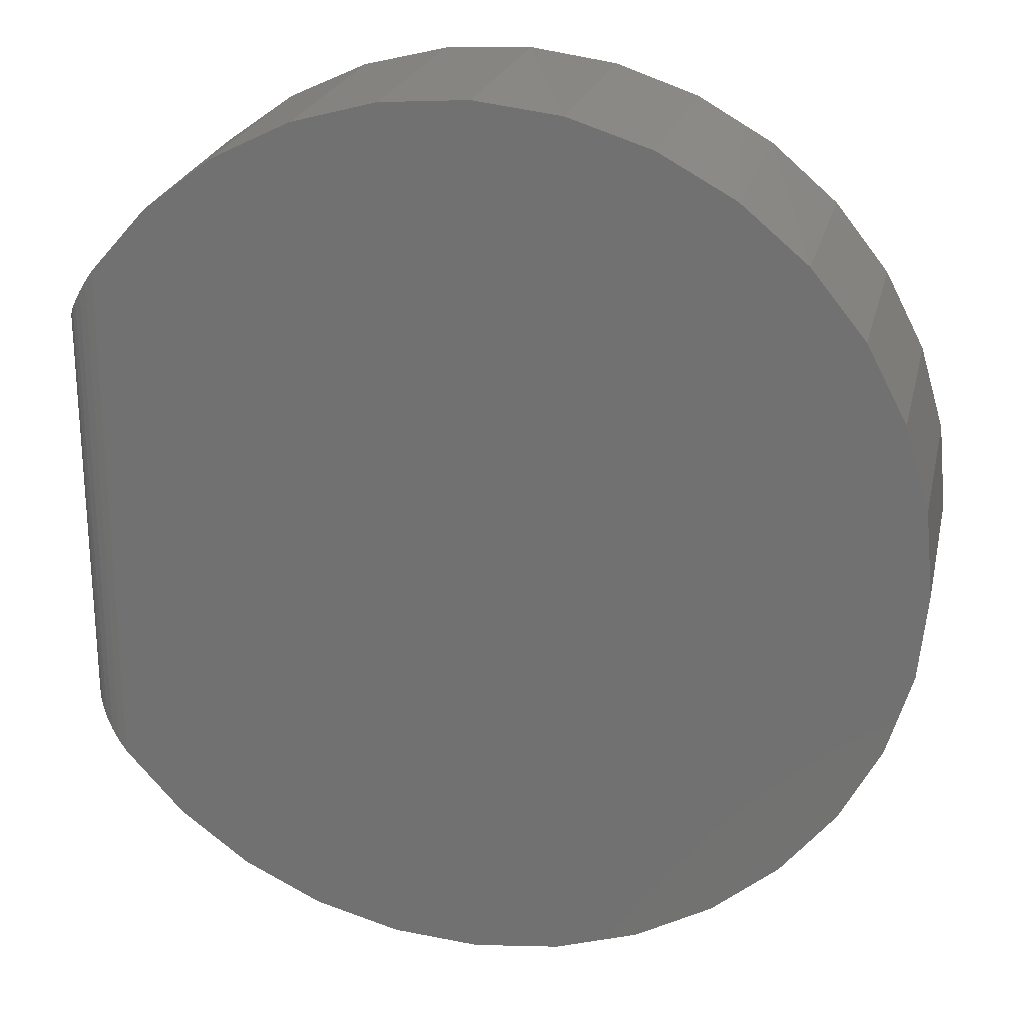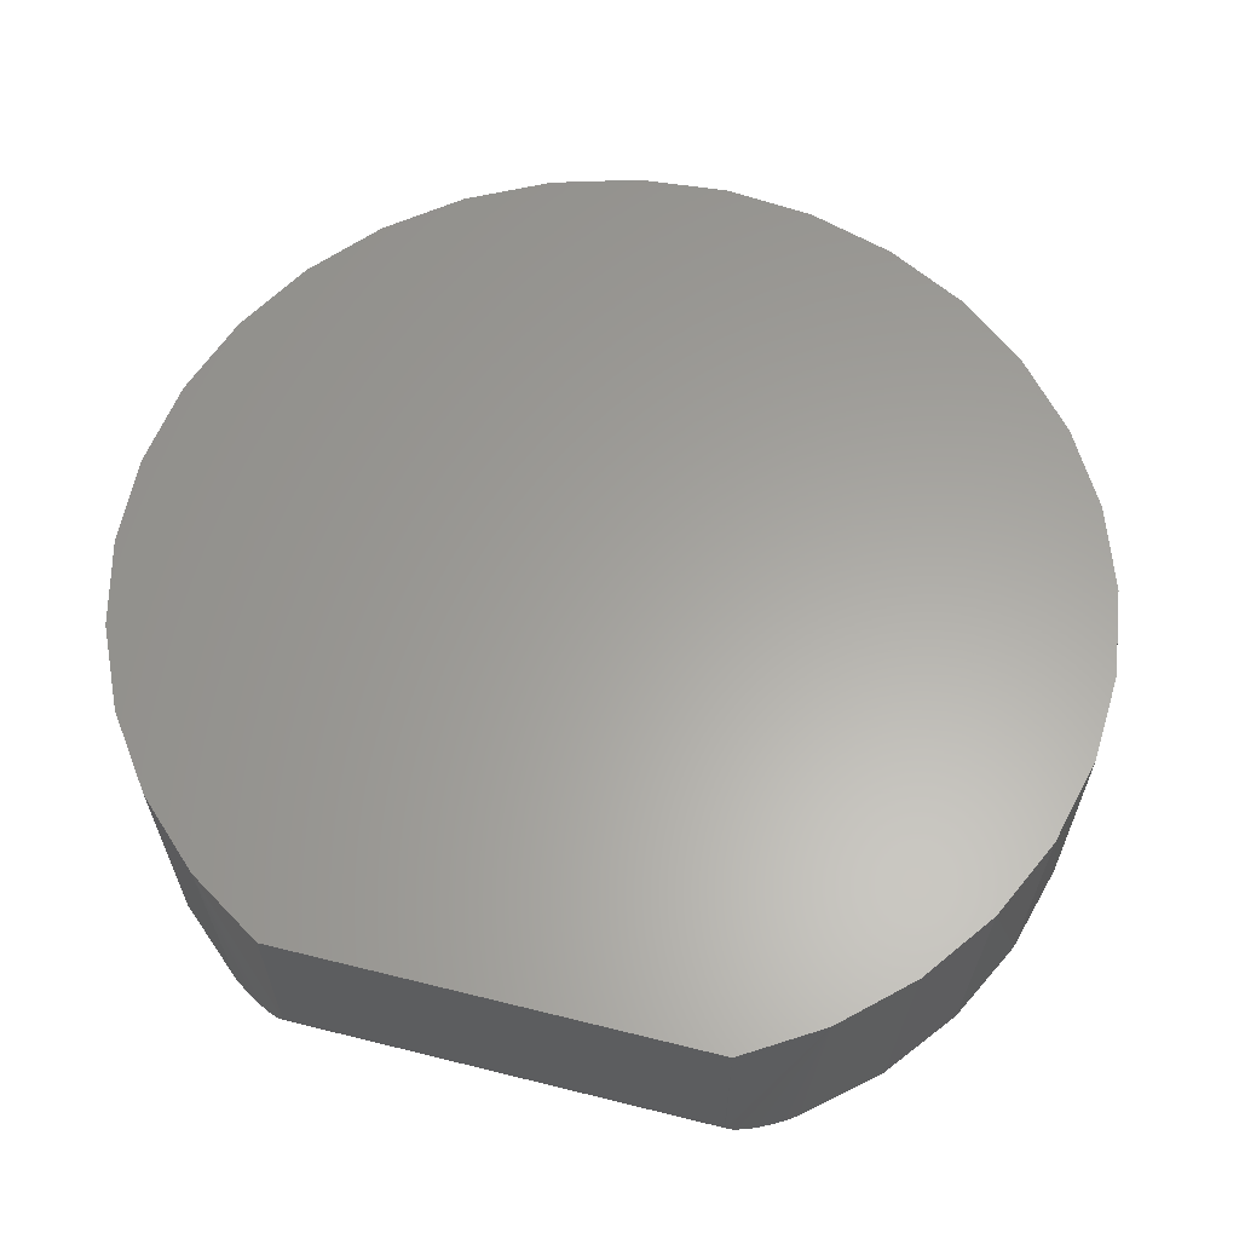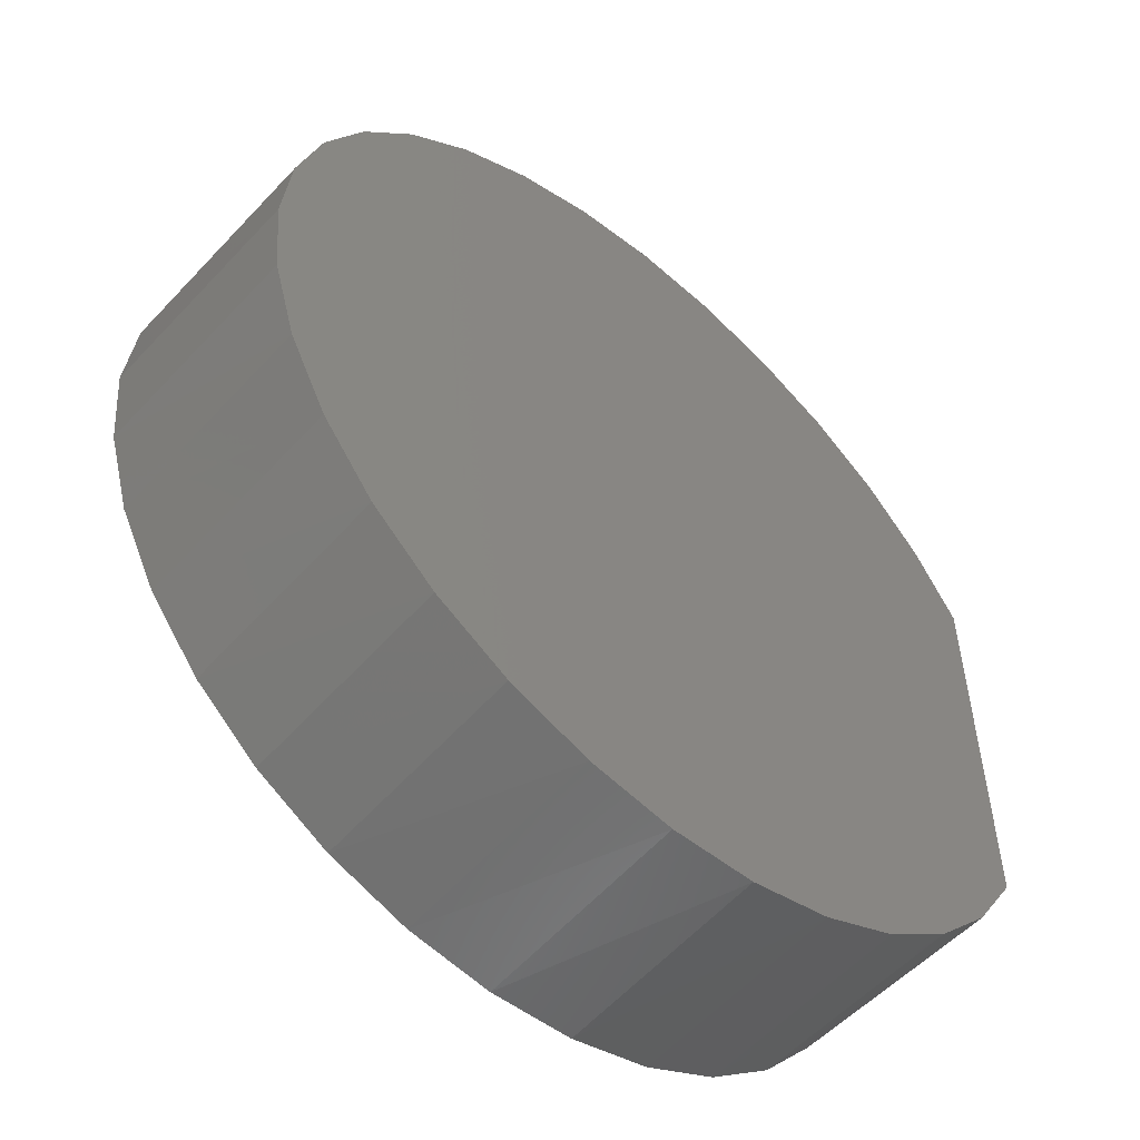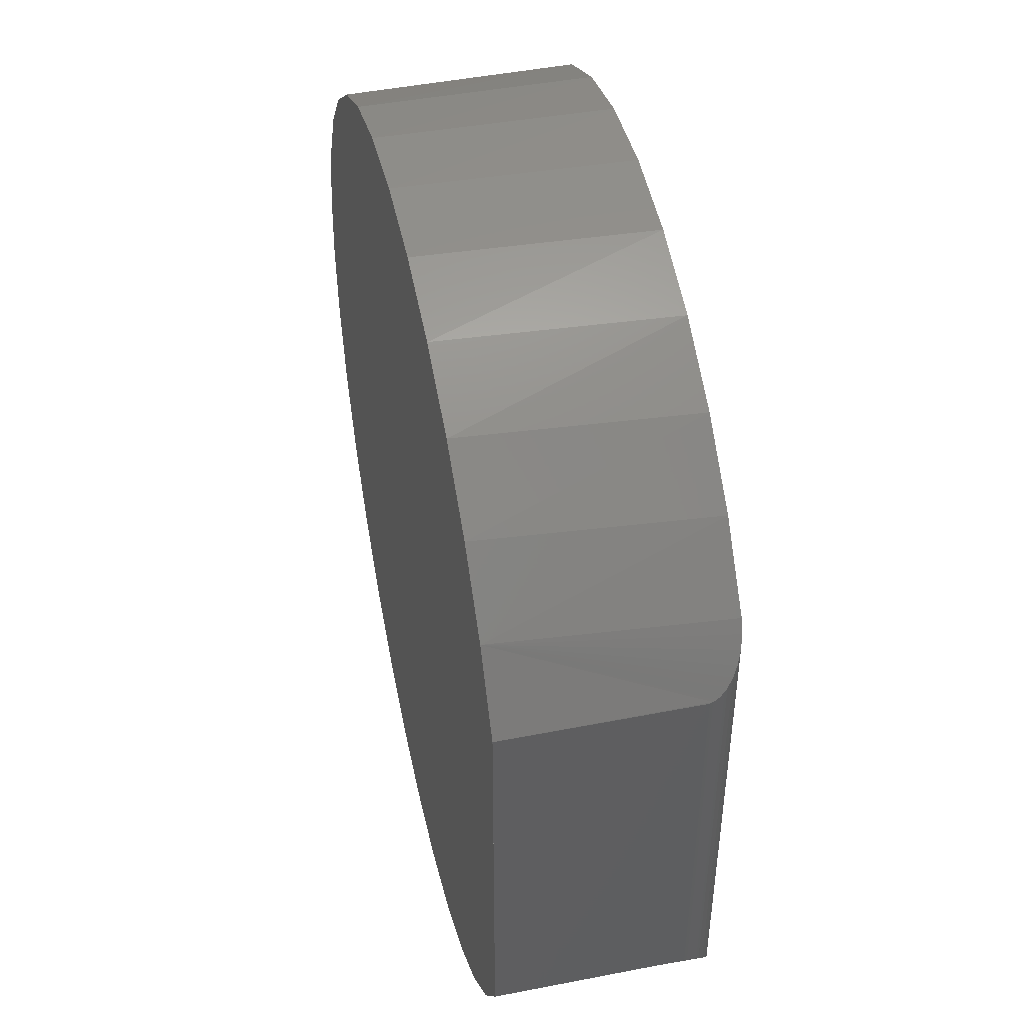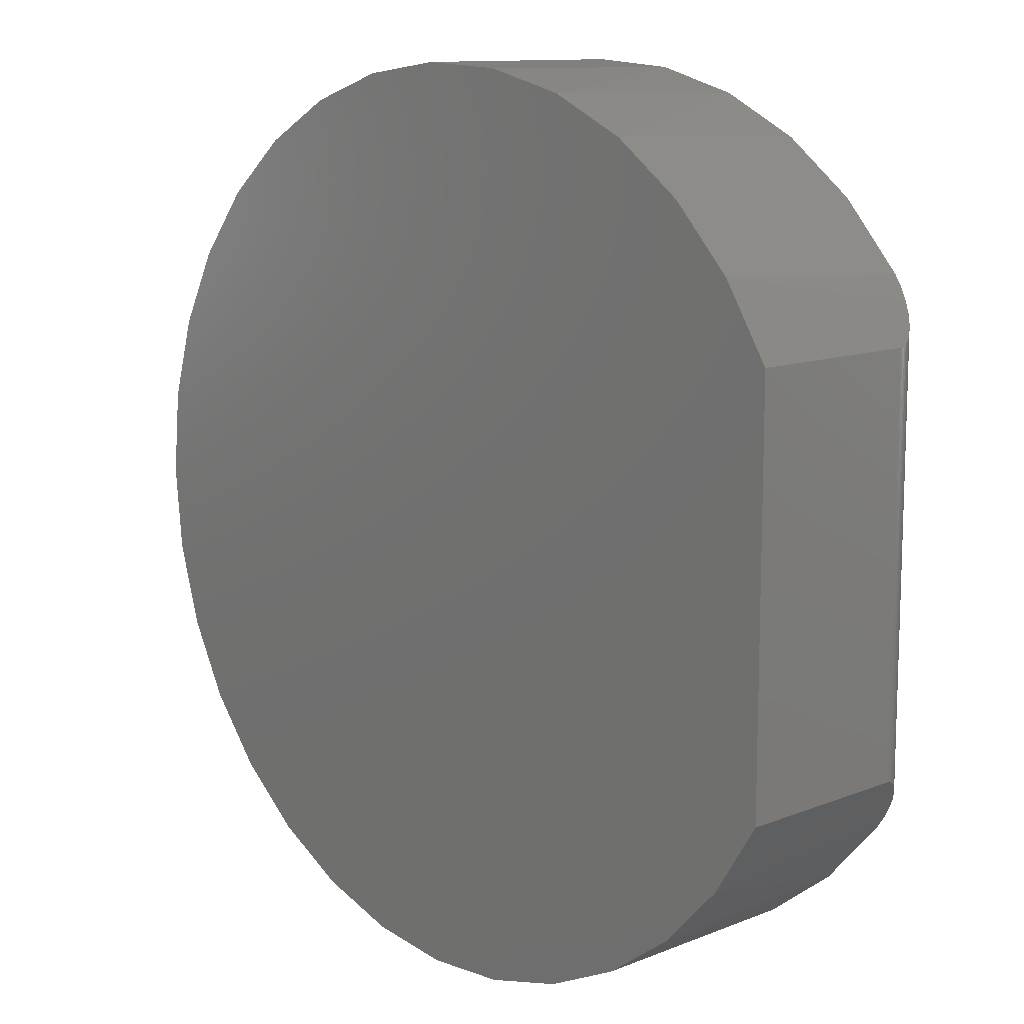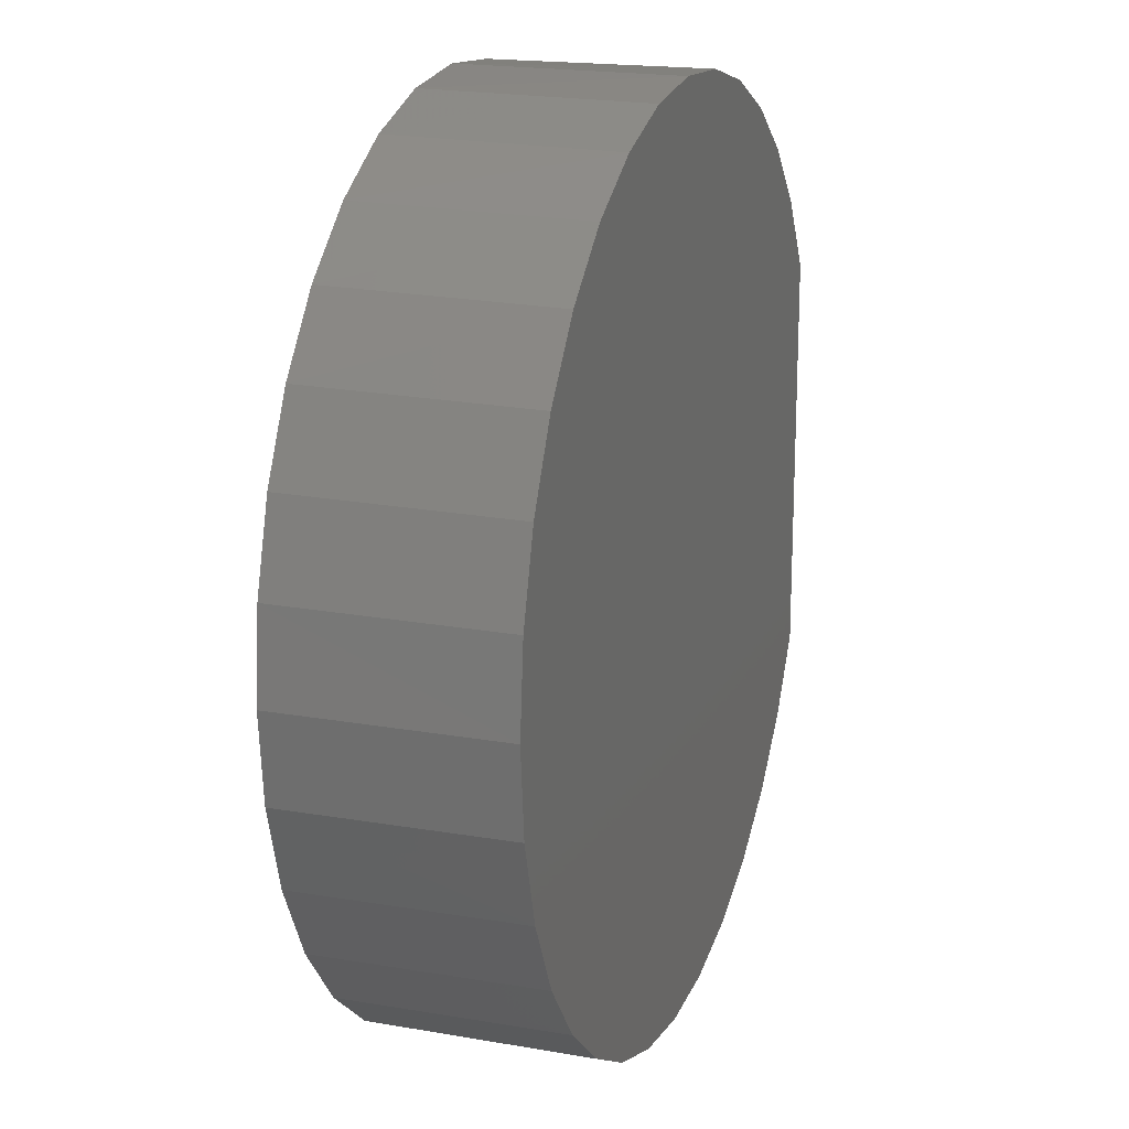
<metadata>
{"format":"stl","ext":"stl","renderer":"f3d","projection":"perspective","resolution":1024,"background":"white","views":[{"elev":23.7,"azim":-167.6,"up":"+Y"},{"elev":61.8,"azim":104.2,"up":"+Z"},{"elev":-54.7,"azim":-42.1,"up":"+Y"},{"elev":47.9,"azim":77.6,"up":"+Y"},{"elev":11.6,"azim":46.6,"up":"+Y"},{"elev":18.2,"azim":-71.1,"up":"+Y"}]}
</metadata>
<code>
# stl→obj: 80 verts, 155 faces
v 0.6094 0.008306 0
v -0.7777 0.008306 0
v -0.7634 0.1557 0
v -0.7209 0.2975 0
v -0.652 0.4285 0
v 0.6094 0.4556 0
v -0.02845 0.7738 0
v 0.1192 0.7626 0
v -0.1755 0.7563 0
v 0.2619 0.7233 0
v -0.3164 0.7109 0
v 0.3944 0.6572 0
v -0.4459 0.6392 0
v 0.5117 0.5668 0
v -0.5592 0.5439 0
v 0.6094 -0.439 0
v -0.7634 -0.139 0
v -0.652 -0.4119 0
v -0.7209 -0.2809 0
v -0.02845 -0.7572 0
v -0.1755 -0.7397 0
v 0.1192 -0.746 0
v -0.3164 -0.6943 0
v 0.2619 -0.7067 0
v -0.4459 -0.6225 0
v 0.3944 -0.6406 0
v -0.5592 -0.5272 0
v 0.5117 -0.5502 0
v 0.6719 -0.3359 0.375
v 0.6719 -0.3359 0.0625
v 0.6719 0.3525 0.375
v 0.6719 0.3525 0.0625
v 0.6711 0.3541 0.0527
v 0.6717 0.3529 0.05753
v 0.4942 -0.5662 0.375
v 0.3758 -0.6518 0.375
v 0.2434 -0.7135 0.375
v 0.1017 -0.7489 0.375
v -0.04422 -0.7567 0.375
v -0.1889 -0.7366 0.375
v -0.3272 -0.6895 0.375
v -0.454 -0.6169 0.375
v -0.5647 -0.5216 0.375
v -0.6553 -0.407 0.375
v -0.7224 -0.2772 0.375
v -0.6553 0.4236 0.375
v -0.5647 0.5382 0.375
v -0.454 0.6335 0.375
v -0.3272 0.7061 0.375
v -0.1889 0.7532 0.375
v -0.04422 0.7733 0.375
v 0.1017 0.7655 0.375
v 0.2434 0.7301 0.375
v 0.3758 0.6684 0.375
v 0.4942 0.5828 0.375
v 0.594 -0.4596 0.375
v 0.6229 -0.4197 0.001476
v 0.6356 -0.4001 0.005766
v 0.6473 -0.3809 0.01284
v 0.656 -0.3659 0.02084
v 0.6627 -0.3536 0.02993
v 0.6653 -0.3487 0.03455
v 0.668 -0.3434 0.04096
v 0.6701 -0.3394 0.04783
v 0.6711 -0.3375 0.0527
v 0.6717 -0.3363 0.05753
v 0.594 0.4762 0.375
v 0.6701 0.356 0.04783
v 0.668 0.3601 0.04096
v 0.6653 0.3654 0.03455
v 0.6627 0.3702 0.02993
v 0.656 0.3825 0.02084
v 0.6473 0.3975 0.01284
v 0.6356 0.4168 0.005766
v 0.6229 0.4363 0.001476
v -0.7637 -0.1371 0.375
v -0.7777 0.008306 0.375
v -0.7637 0.1537 0.375
v -0.7224 0.2938 0.375
v 0.6719 0.008306 0.375
f 1 2 3
f 1 3 4
f 1 4 5
f 1 5 6
f 7 8 9
f 9 8 10
f 9 10 11
f 11 10 12
f 11 12 13
f 13 12 14
f 13 14 15
f 15 14 6
f 15 6 5
f 1 16 2
f 2 16 17
f 16 18 17
f 17 18 19
f 20 21 22
f 22 21 23
f 22 23 24
f 24 23 25
f 24 25 26
f 26 25 27
f 26 27 28
f 28 27 18
f 28 18 16
f 29 30 31
f 31 30 32
f 32 33 31
f 32 34 33
f 26 28 35
f 35 36 26
f 24 26 36
f 36 37 24
f 22 24 37
f 37 38 22
f 20 22 38
f 38 39 20
f 21 20 39
f 39 40 21
f 23 21 40
f 40 41 23
f 25 23 41
f 41 42 25
f 27 25 42
f 42 43 27
f 18 27 43
f 43 44 18
f 19 18 44
f 44 45 19
f 4 46 5
f 5 46 47
f 5 47 15
f 15 47 48
f 15 48 13
f 13 48 49
f 13 49 11
f 11 49 50
f 11 50 9
f 9 50 51
f 9 51 7
f 7 51 52
f 7 52 8
f 8 52 53
f 8 53 10
f 10 53 54
f 10 54 12
f 12 54 55
f 12 55 14
f 56 35 28
f 56 28 16
f 56 16 57
f 56 57 58
f 56 58 59
f 56 59 60
f 56 60 61
f 56 61 62
f 56 62 63
f 56 63 64
f 56 64 65
f 56 65 66
f 56 66 30
f 56 30 29
f 67 31 33
f 67 33 68
f 67 68 69
f 67 69 70
f 67 70 71
f 67 71 72
f 67 72 73
f 67 73 74
f 67 74 75
f 67 75 6
f 67 6 14
f 67 14 55
f 19 45 17
f 17 45 76
f 17 76 2
f 2 76 77
f 2 77 3
f 3 77 78
f 3 78 4
f 4 78 79
f 4 79 46
f 16 75 57
f 16 1 75
f 6 75 1
f 57 75 74
f 57 74 58
f 58 74 73
f 58 73 59
f 61 70 62
f 62 70 69
f 62 69 63
f 63 69 68
f 63 68 64
f 64 68 33
f 64 33 65
f 65 33 34
f 59 73 60
f 60 73 72
f 60 72 61
f 61 72 71
f 61 71 70
f 32 30 34
f 34 30 66
f 34 66 65
f 48 54 49
f 49 54 53
f 49 53 50
f 50 53 52
f 50 52 51
f 54 48 55
f 55 48 47
f 55 47 67
f 67 47 46
f 67 46 31
f 31 46 79
f 31 79 80
f 80 79 78
f 80 78 77
f 80 77 29
f 29 77 76
f 29 76 45
f 29 45 56
f 56 45 44
f 56 44 35
f 35 44 43
f 35 43 36
f 36 43 42
f 36 42 37
f 37 42 41
f 37 41 40
f 40 39 37
f 37 39 38

</code>
